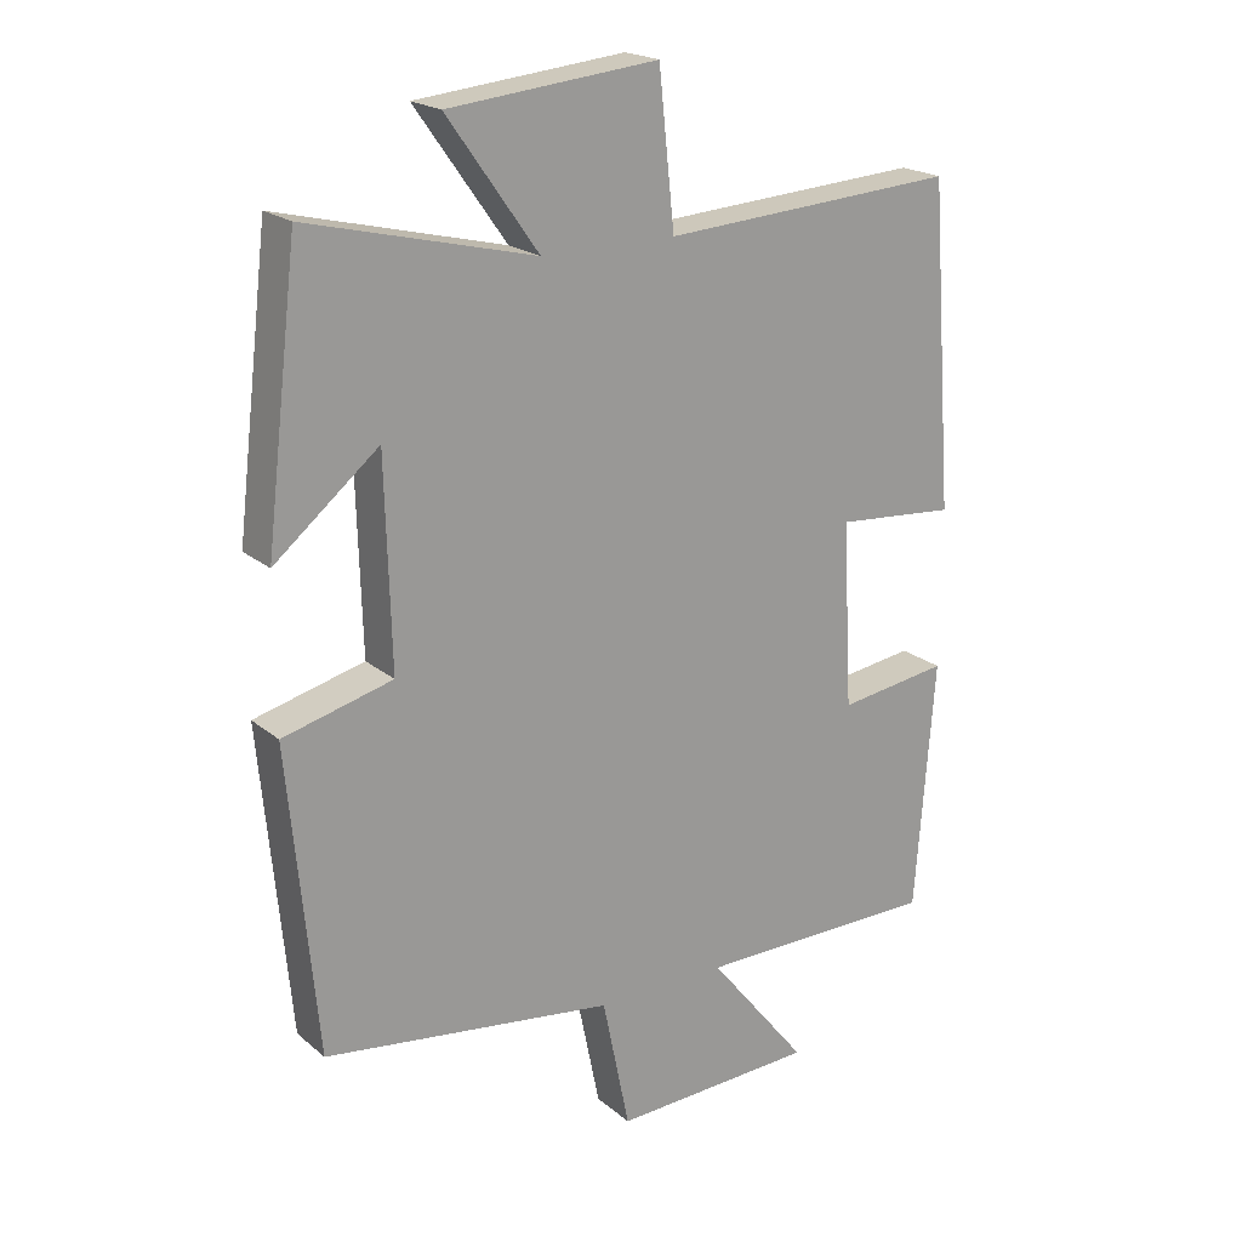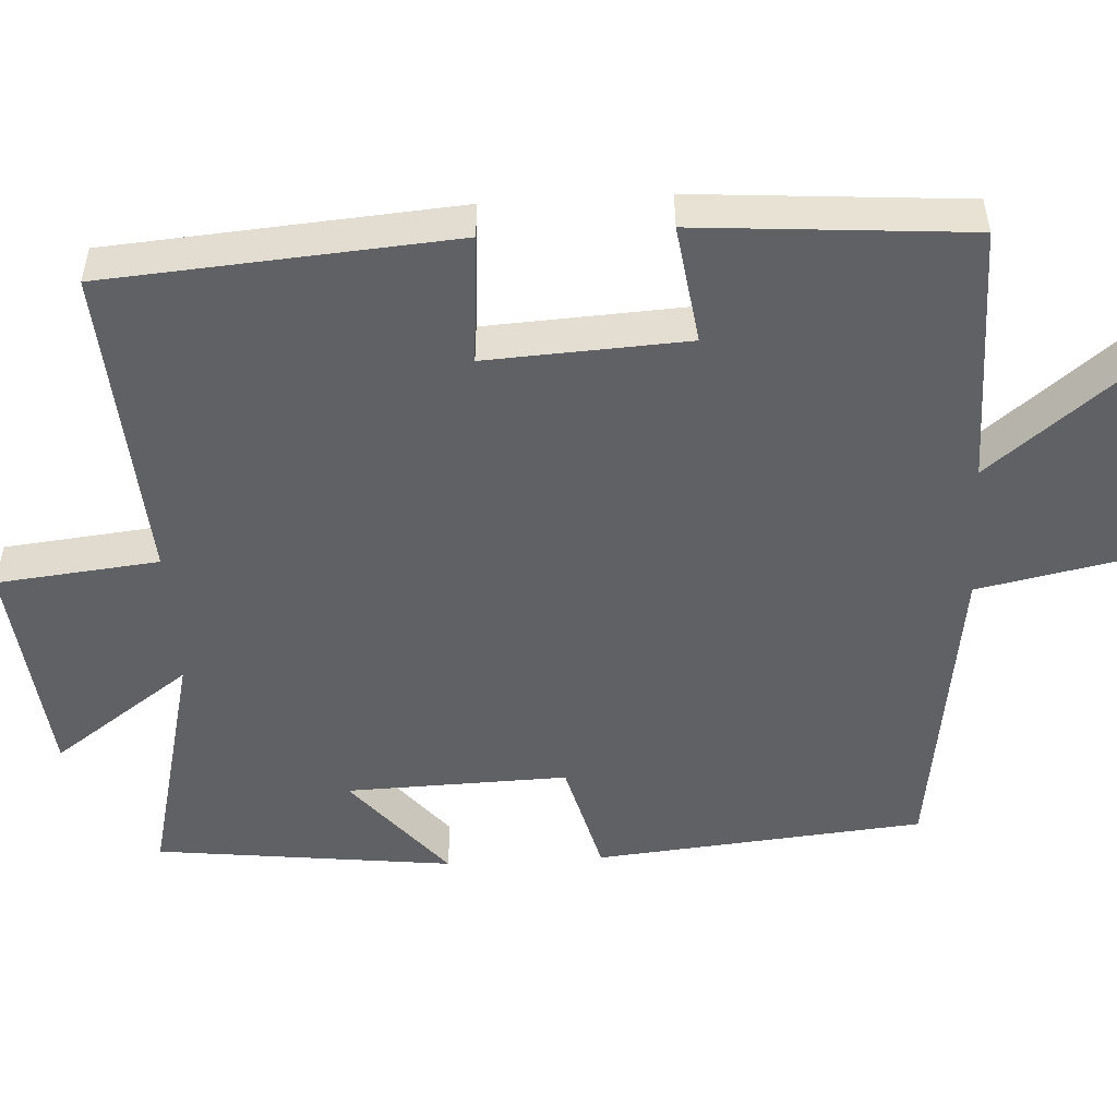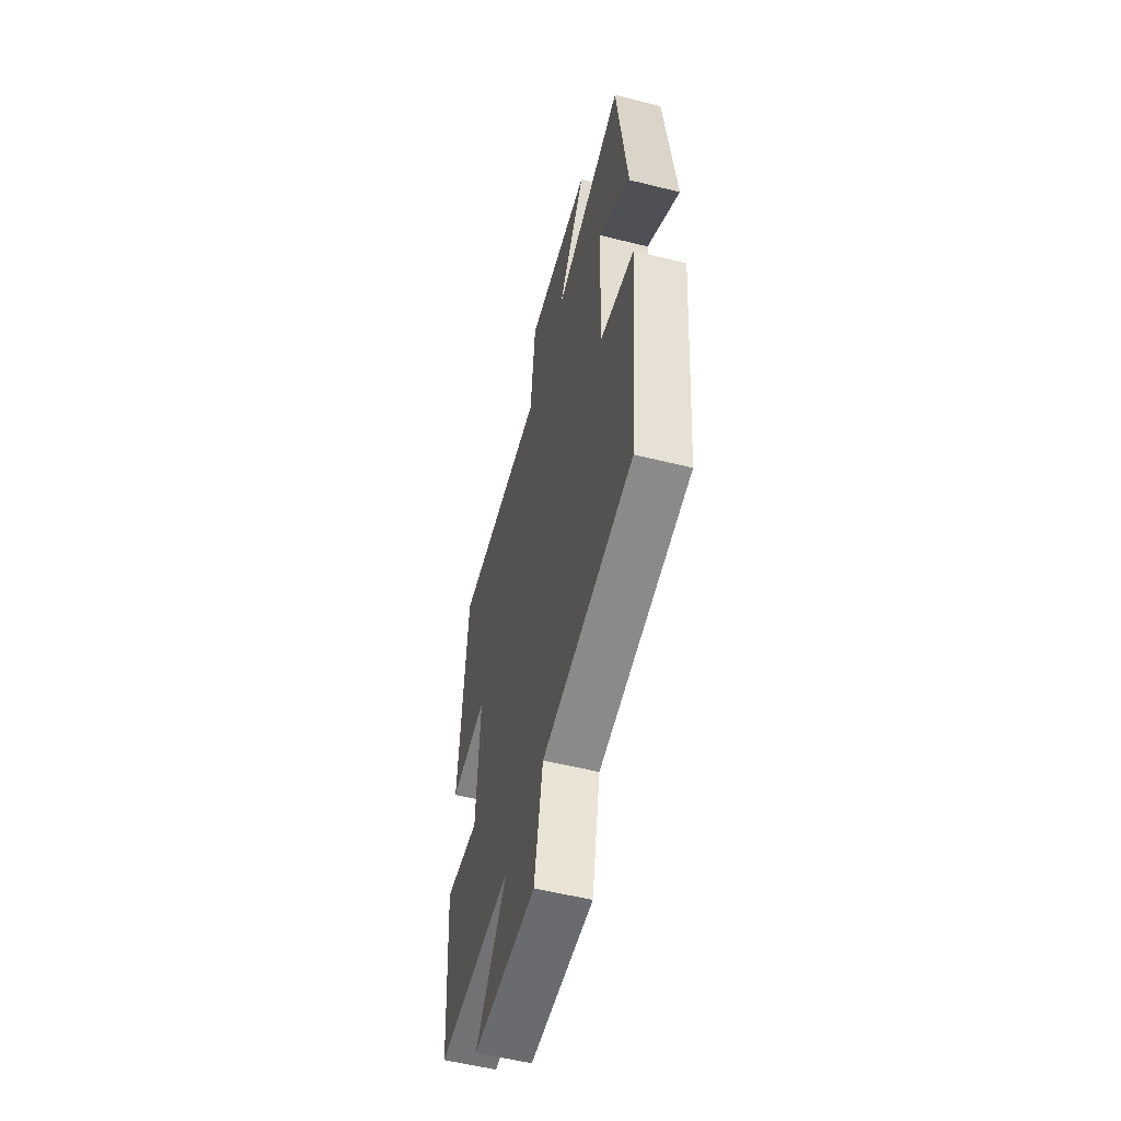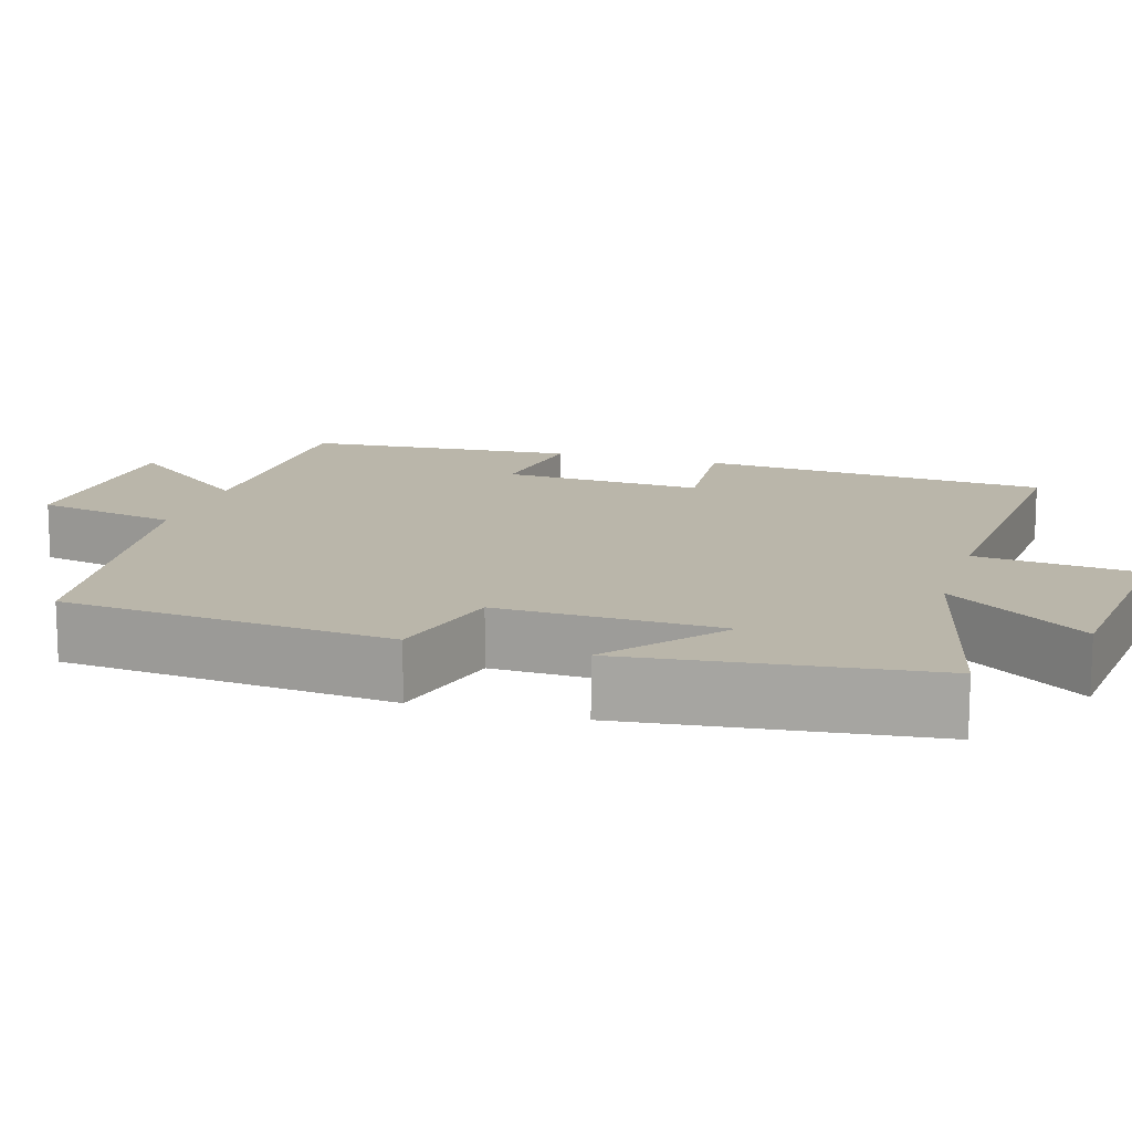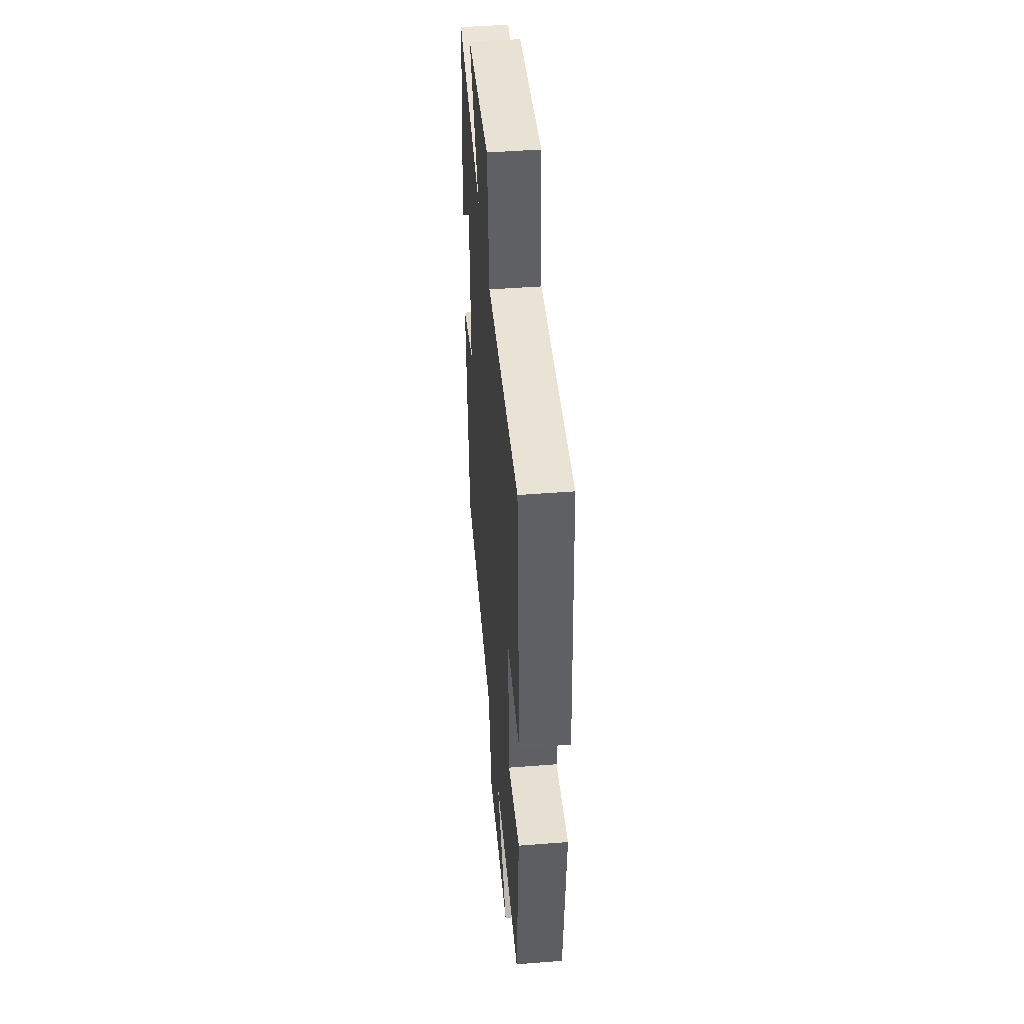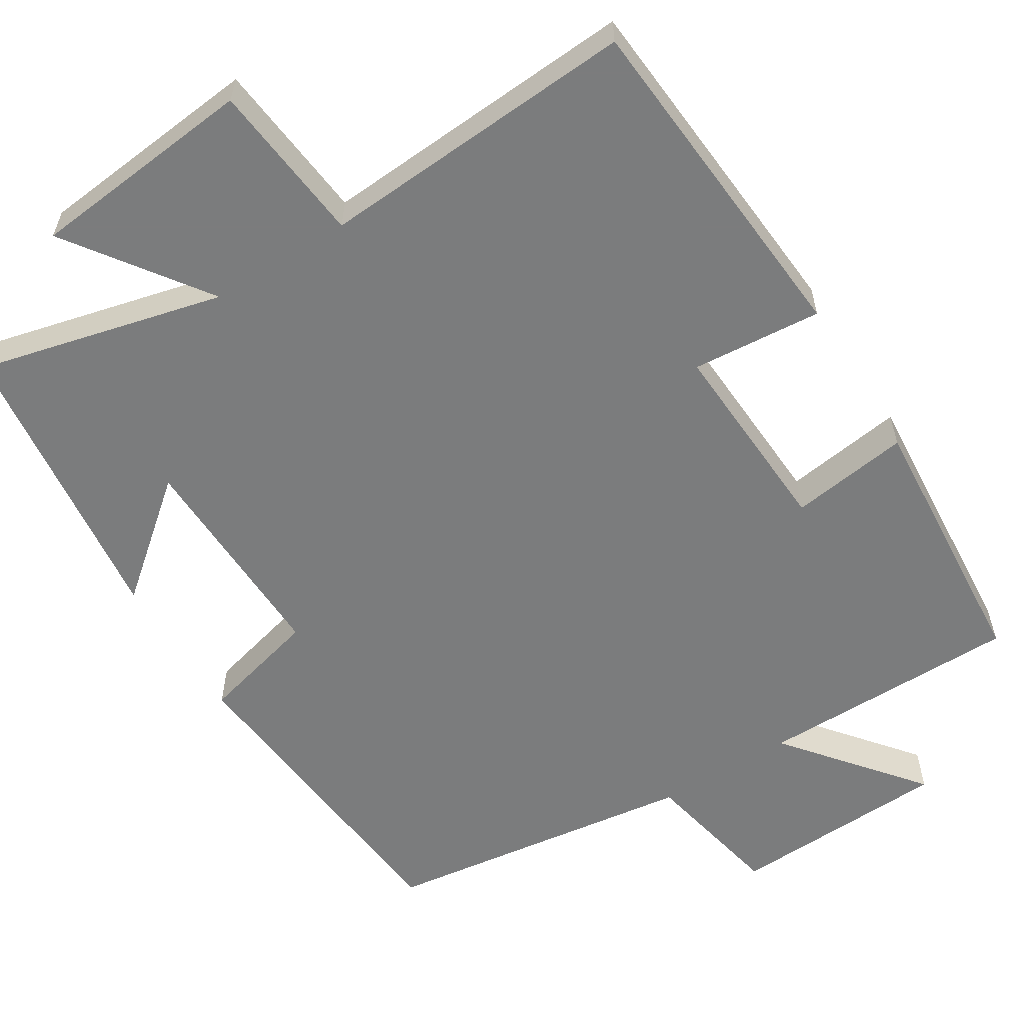
<metadata>
{"format":"obj","ext":"obj","renderer":"f3d","projection":"perspective","resolution":1024,"background":"white","views":[{"elev":20.4,"azim":-34.5,"up":"+Z"},{"elev":-50.4,"azim":93.3,"up":"+Y"},{"elev":-55.8,"azim":-104.6,"up":"+Z"},{"elev":13.8,"azim":-73.1,"up":"+Y"},{"elev":46.1,"azim":84.9,"up":"+Z"},{"elev":-58.7,"azim":31.9,"up":"+Y"}]}
</metadata>
<code>
v -0.454 0.07 0.578
v -0.136 0.07 0.5
v -0.264 0.07 0.68
v 0.03 0.07 0.71
v 0.052 0.07 0.5
v 0.466 0.07 0.527
v 0.5 0.07 0.076
v 0.331 0.07 0.09
v 0.345 0.07 -0.17
v 0.5 0.07 -0.148
v 0.473 0.07 -0.499
v 0.133 0.07 -0.5
v 0.273 0.07 -0.674
v -0.013 0.07 -0.686
v -0.051 0.07 -0.5
v -0.46 0.07 -0.444
v -0.5 0.07 -0.017
v -0.346 0.07 0.023
v -0.354 0.07 0.311
v -0.5 0.07 0.191
v -0.454 0 0.578
v -0.136 0 0.5
v -0.264 0 0.68
v 0.03 0 0.71
v 0.052 0 0.5
v 0.466 0 0.527
v 0.5 0 0.076
v 0.331 0 0.09
v 0.345 0 -0.17
v 0.5 0 -0.148
v 0.473 0 -0.499
v 0.133 0 -0.5
v 0.273 0 -0.674
v -0.013 0 -0.686
v -0.051 0 -0.5
v -0.46 0 -0.444
v -0.5 0 -0.017
v -0.346 0 0.023
v -0.354 0 0.311
v -0.5 0 0.191
f 19 20 1 2
f 18 19 2
f 15 16 17 18
f 15 18 2
f 12 13 14 15
f 12 15 2
f 9 10 11 12
f 8 9 12 2
f 5 6 7 8
f 5 8 2 3
f 3 4 5
f 22 21 40 39
f 22 39 38
f 38 37 36 35
f 22 38 35
f 35 34 33 32
f 22 35 32
f 32 31 30 29
f 22 32 29 28
f 28 27 26 25
f 23 22 28 25
f 25 24 23
f 1 21 22 2
f 2 22 23 3
f 3 23 24 4
f 4 24 25 5
f 5 25 26 6
f 6 26 27 7
f 7 27 28 8
f 8 28 29 9
f 9 29 30 10
f 10 30 31 11
f 11 31 32 12
f 12 32 33 13
f 13 33 34 14
f 14 34 35 15
f 15 35 36 16
f 16 36 37 17
f 17 37 38 18
f 18 38 39 19
f 19 39 40 20
f 20 40 21 1

</code>
